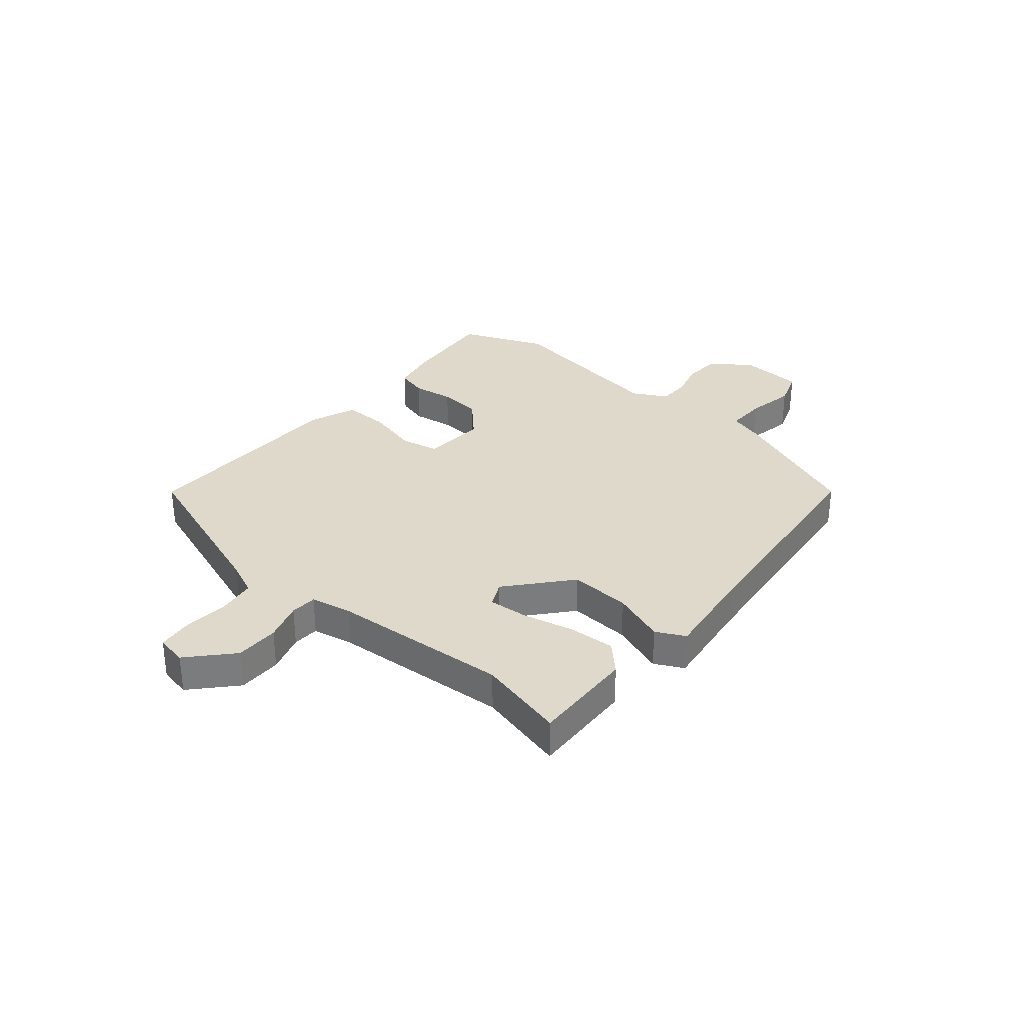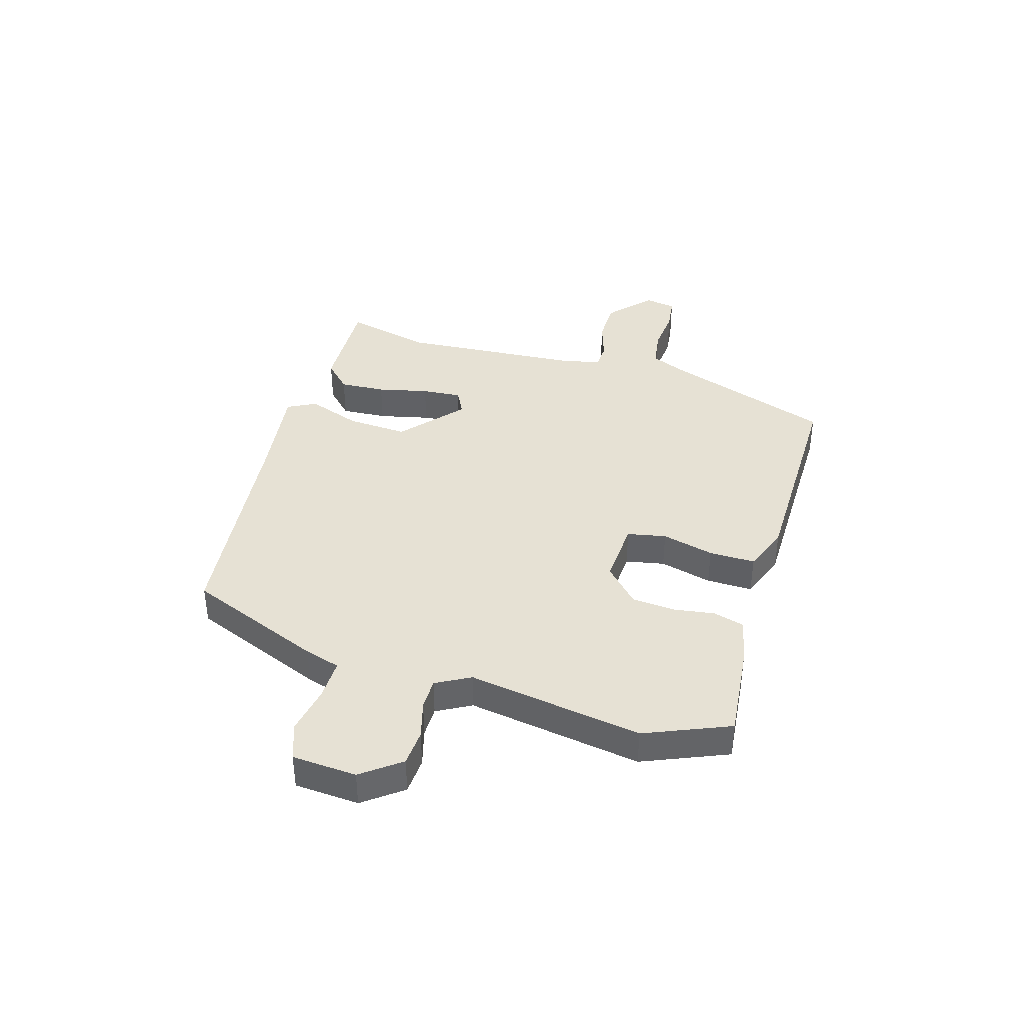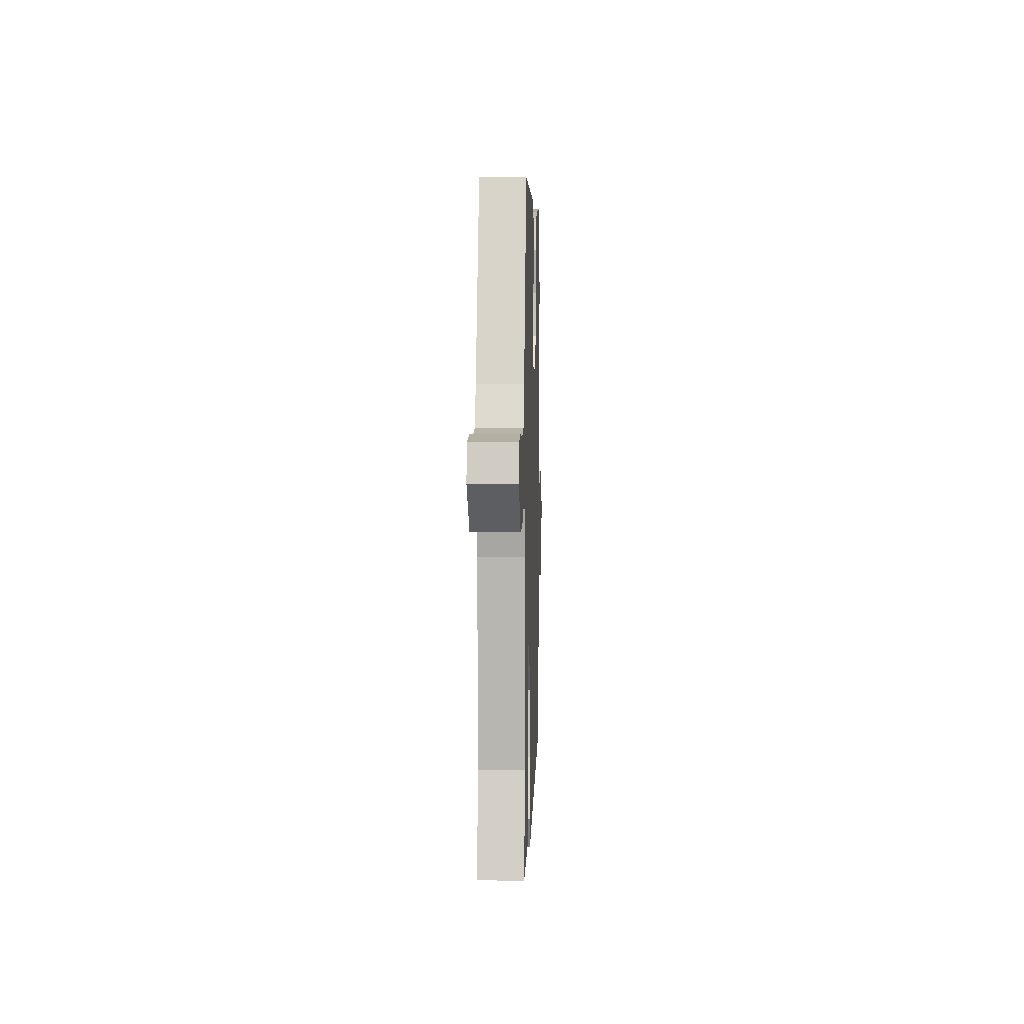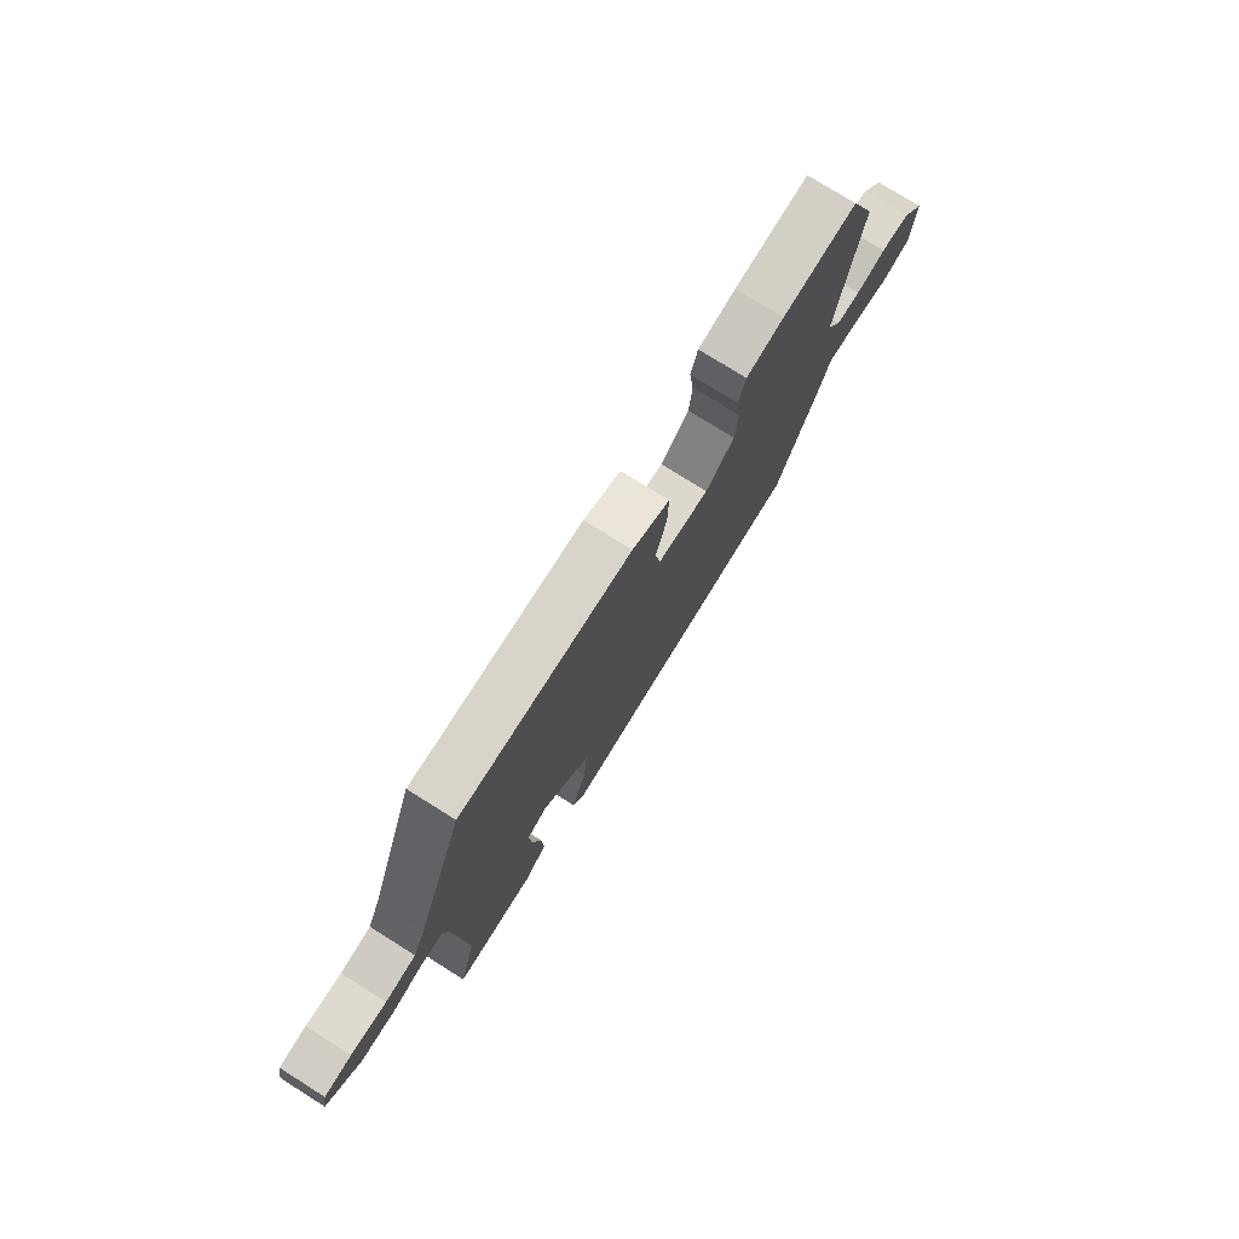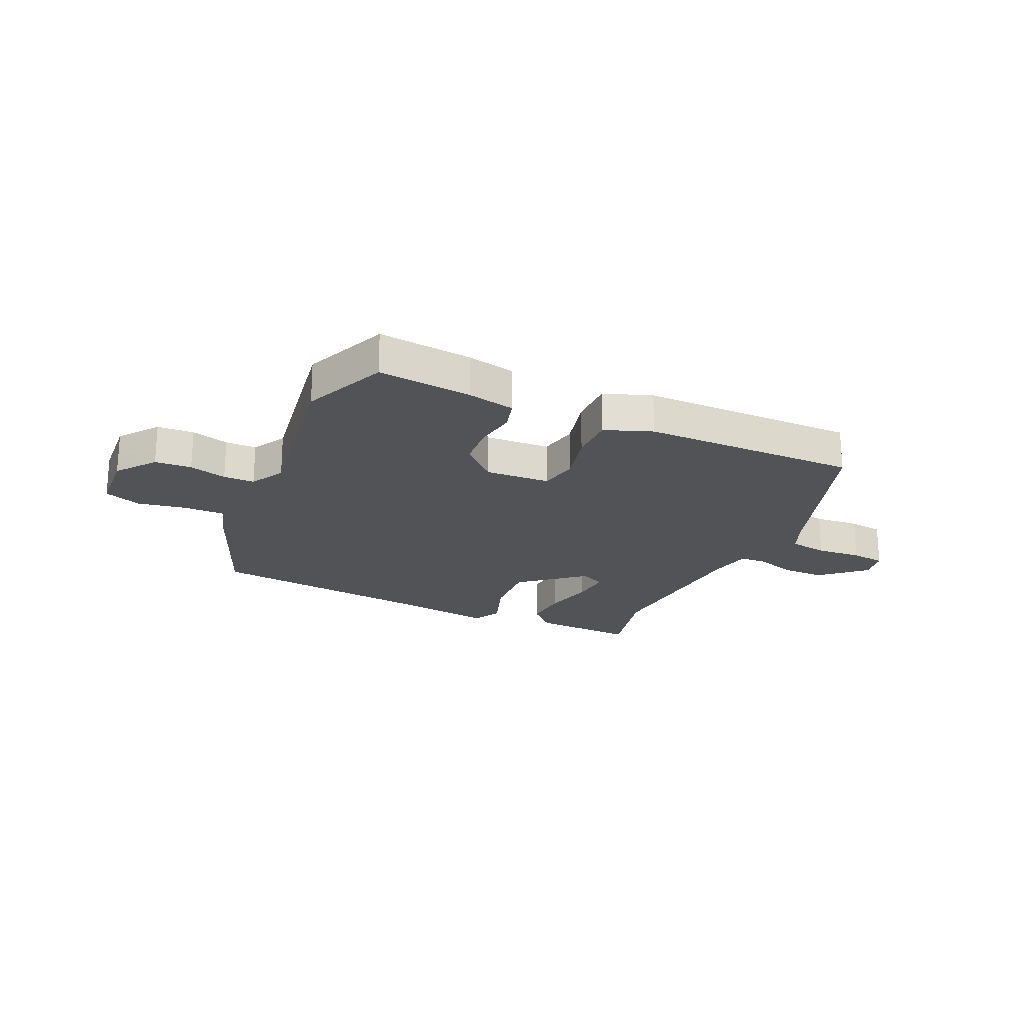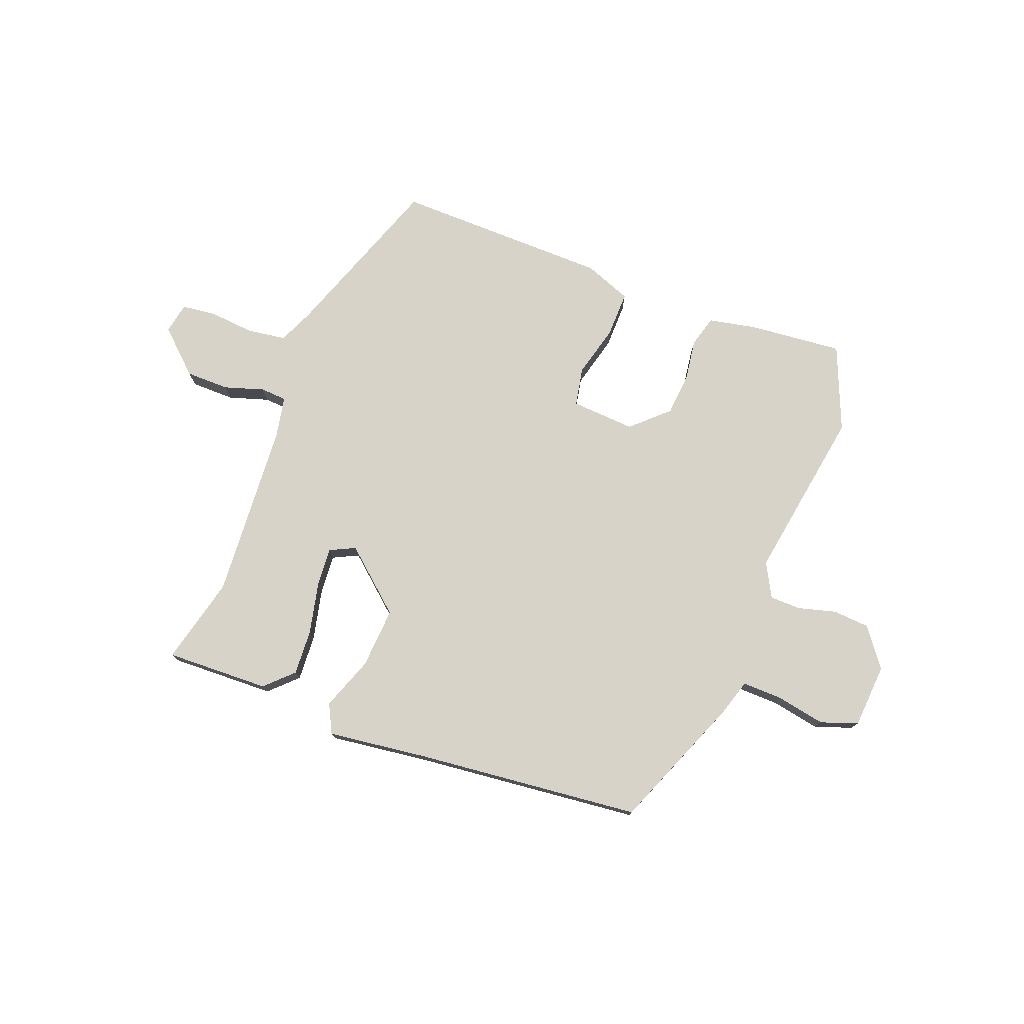
<metadata>
{"format":"obj","ext":"obj","renderer":"f3d","projection":"perspective","resolution":1024,"background":"white","views":[{"elev":31.8,"azim":129.6,"up":"+Y"},{"elev":39.2,"azim":-74.1,"up":"+Y"},{"elev":4.8,"azim":91.9,"up":"+Z"},{"elev":76.4,"azim":122.1,"up":"+Z"},{"elev":-21.9,"azim":-25.3,"up":"+Y"},{"elev":76.5,"azim":-159.4,"up":"+Y"}]}
</metadata>
<code>
v 0.413 0.07 0.503
v 0.524 0.07 0.199
v 0.552 0.07 0.137
v 0.622 0.07 0.127
v 0.703 0.07 0.135
v 0.765 0.07 0.128
v 0.776 0.07 0.072
v 0.7 0.07 0.001
v 0.621 0.07 0
v 0.55 0.07 0.022
v 0.502 0.07 0.019
v 0.488 0.07 -0.056
v 0.469 0.07 -0.377
v 0.509 0.07 -0.535
v 0.322 0.07 -0.53
v 0.273 0.07 -0.483
v 0.277 0.07 -0.4
v 0.297 0.07 -0.308
v 0.302 0.07 -0.236
v 0.256 0.07 -0.214
v 0.146 0.07 -0.31
v 0.154 0.07 -0.42
v 0.19 0.07 -0.516
v 0.164 0.07 -0.568
v -0.016 0.07 -0.546
v -0.423 0.07 -0.506
v -0.524 0.07 -0.263
v -0.544 0.07 -0.199
v -0.617 0.07 -0.201
v -0.705 0.07 -0.218
v -0.772 0.07 -0.195
v -0.781 0.07 -0.079
v -0.729 0.07 -0.009
v -0.663 0.07 -0.004
v -0.595 0.07 -0.022
v -0.539 0.07 -0.021
v -0.506 0.07 0.041
v -0.559 0.07 0.354
v -0.497 0.07 0.507
v -0.327 0.07 0.492
v -0.241 0.07 0.475
v -0.225 0.07 0.419
v -0.235 0.07 0.344
v -0.228 0.07 0.267
v -0.163 0.07 0.207
v -0.047 0.07 0.215
v -0.034 0.07 0.285
v -0.059 0.07 0.379
v -0.061 0.07 0.462
v 0.024 0.07 0.495
v 0.413 0 0.503
v 0.524 0 0.199
v 0.552 0 0.137
v 0.622 0 0.127
v 0.703 0 0.135
v 0.765 0 0.128
v 0.776 0 0.072
v 0.7 0 0.001
v 0.621 0 0
v 0.55 0 0.022
v 0.502 0 0.019
v 0.488 0 -0.056
v 0.469 0 -0.377
v 0.509 0 -0.535
v 0.322 0 -0.53
v 0.273 0 -0.483
v 0.277 0 -0.4
v 0.297 0 -0.308
v 0.302 0 -0.236
v 0.256 0 -0.214
v 0.146 0 -0.31
v 0.154 0 -0.42
v 0.19 0 -0.516
v 0.164 0 -0.568
v -0.016 0 -0.546
v -0.423 0 -0.506
v -0.524 0 -0.263
v -0.544 0 -0.199
v -0.617 0 -0.201
v -0.705 0 -0.218
v -0.772 0 -0.195
v -0.781 0 -0.079
v -0.729 0 -0.009
v -0.663 0 -0.004
v -0.595 0 -0.022
v -0.539 0 -0.021
v -0.506 0 0.041
v -0.559 0 0.354
v -0.497 0 0.507
v -0.327 0 0.492
v -0.241 0 0.475
v -0.225 0 0.419
v -0.235 0 0.344
v -0.228 0 0.267
v -0.163 0 0.207
v -0.047 0 0.215
v -0.034 0 0.285
v -0.059 0 0.379
v -0.061 0 0.462
v 0.024 0 0.495
f 50 1 2
f 49 50 2
f 48 49 2
f 47 48 2
f 46 47 2 3
f 45 46 3 4
f 41 42 43
f 40 41 43
f 39 40 43
f 38 39 43
f 37 38 43
f 36 37 43 44
f 33 34 35
f 32 33 35
f 31 32 35
f 30 31 35
f 29 30 35
f 28 29 35 36
f 36 44 45
f 28 36 45
f 27 28 45
f 26 27 45
f 25 26 45
f 24 25 45
f 23 24 45
f 22 23 45
f 16 17 18
f 15 16 18
f 14 15 18
f 13 14 18
f 12 13 18 19
f 11 12 19 20
f 8 9 10
f 7 8 10
f 6 7 10
f 5 6 10
f 4 5 10
f 4 10 11
f 45 4 11
f 21 22 45
f 11 20 21 45
f 52 51 100
f 52 100 99
f 52 99 98
f 52 98 97
f 53 52 97 96
f 54 53 96 95
f 93 92 91
f 93 91 90
f 93 90 89
f 93 89 88
f 93 88 87
f 94 93 87 86
f 85 84 83
f 85 83 82
f 85 82 81
f 85 81 80
f 85 80 79
f 86 85 79 78
f 95 94 86
f 95 86 78
f 95 78 77
f 95 77 76
f 95 76 75
f 95 75 74
f 95 74 73
f 95 73 72
f 68 67 66
f 68 66 65
f 68 65 64
f 68 64 63
f 69 68 63 62
f 70 69 62 61
f 60 59 58
f 60 58 57
f 60 57 56
f 60 56 55
f 60 55 54
f 61 60 54
f 61 54 95
f 95 72 71
f 95 71 70 61
f 1 51 52 2
f 2 52 53 3
f 3 53 54 4
f 4 54 55 5
f 5 55 56 6
f 6 56 57 7
f 7 57 58 8
f 8 58 59 9
f 9 59 60 10
f 10 60 61 11
f 11 61 62 12
f 12 62 63 13
f 13 63 64 14
f 14 64 65 15
f 15 65 66 16
f 16 66 67 17
f 17 67 68 18
f 18 68 69 19
f 19 69 70 20
f 20 70 71 21
f 21 71 72 22
f 22 72 73 23
f 23 73 74 24
f 24 74 75 25
f 25 75 76 26
f 26 76 77 27
f 27 77 78 28
f 28 78 79 29
f 29 79 80 30
f 30 80 81 31
f 31 81 82 32
f 32 82 83 33
f 33 83 84 34
f 34 84 85 35
f 35 85 86 36
f 36 86 87 37
f 37 87 88 38
f 38 88 89 39
f 39 89 90 40
f 40 90 91 41
f 41 91 92 42
f 42 92 93 43
f 43 93 94 44
f 44 94 95 45
f 45 95 96 46
f 46 96 97 47
f 47 97 98 48
f 48 98 99 49
f 49 99 100 50
f 50 100 51 1

</code>
